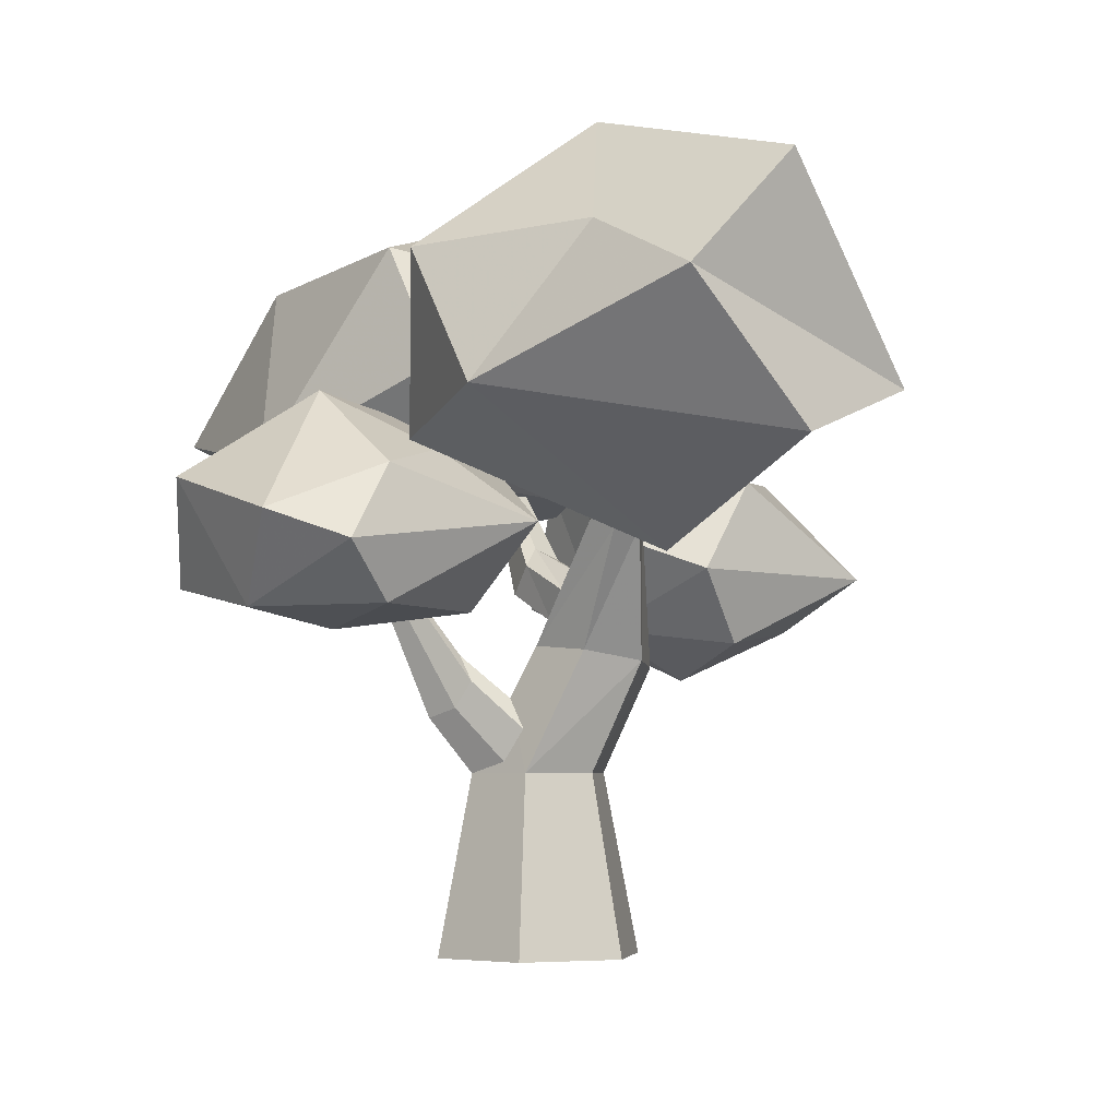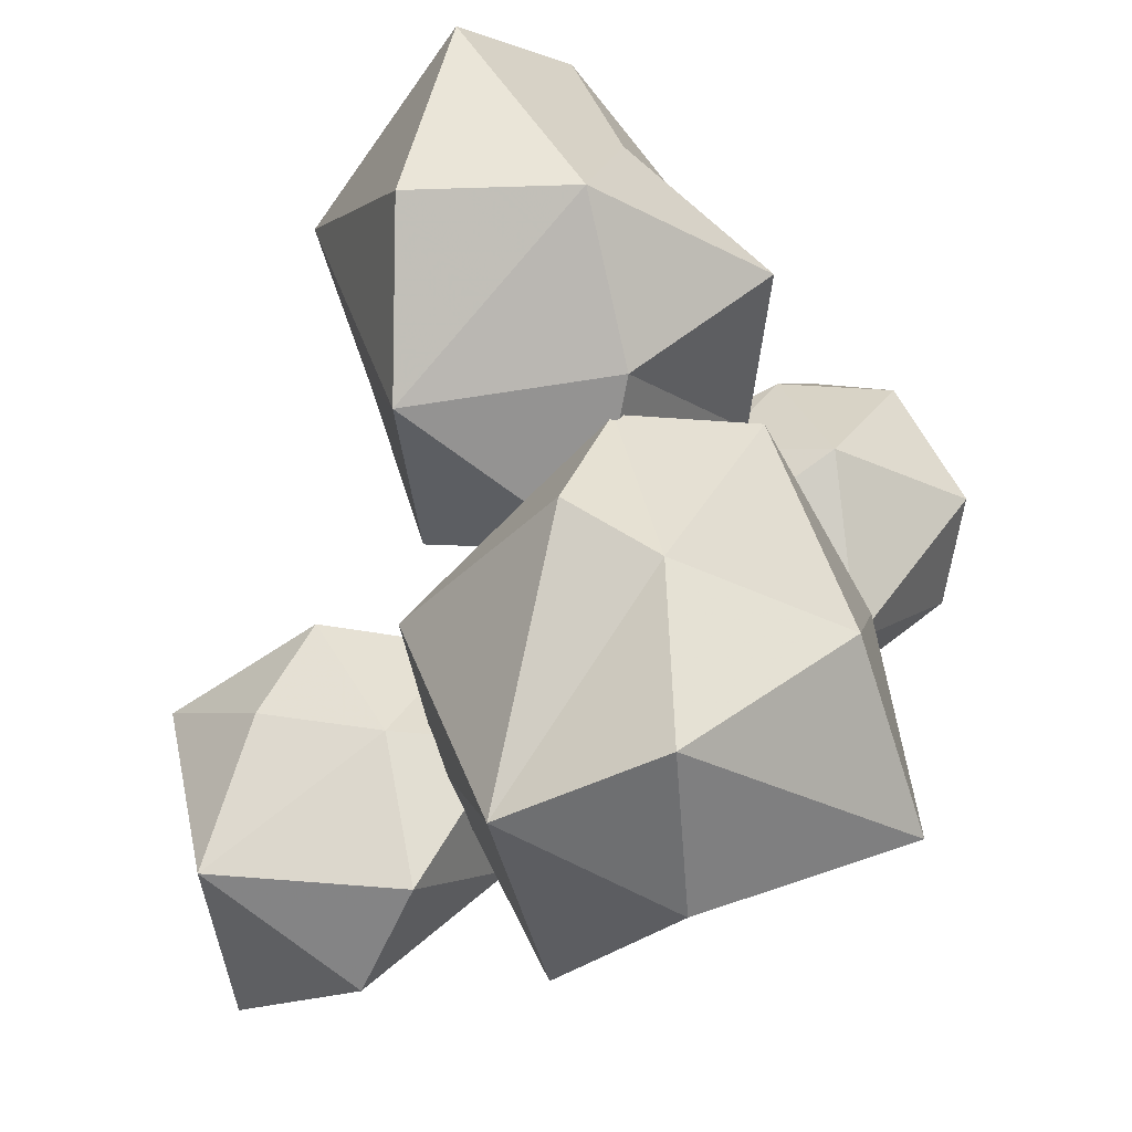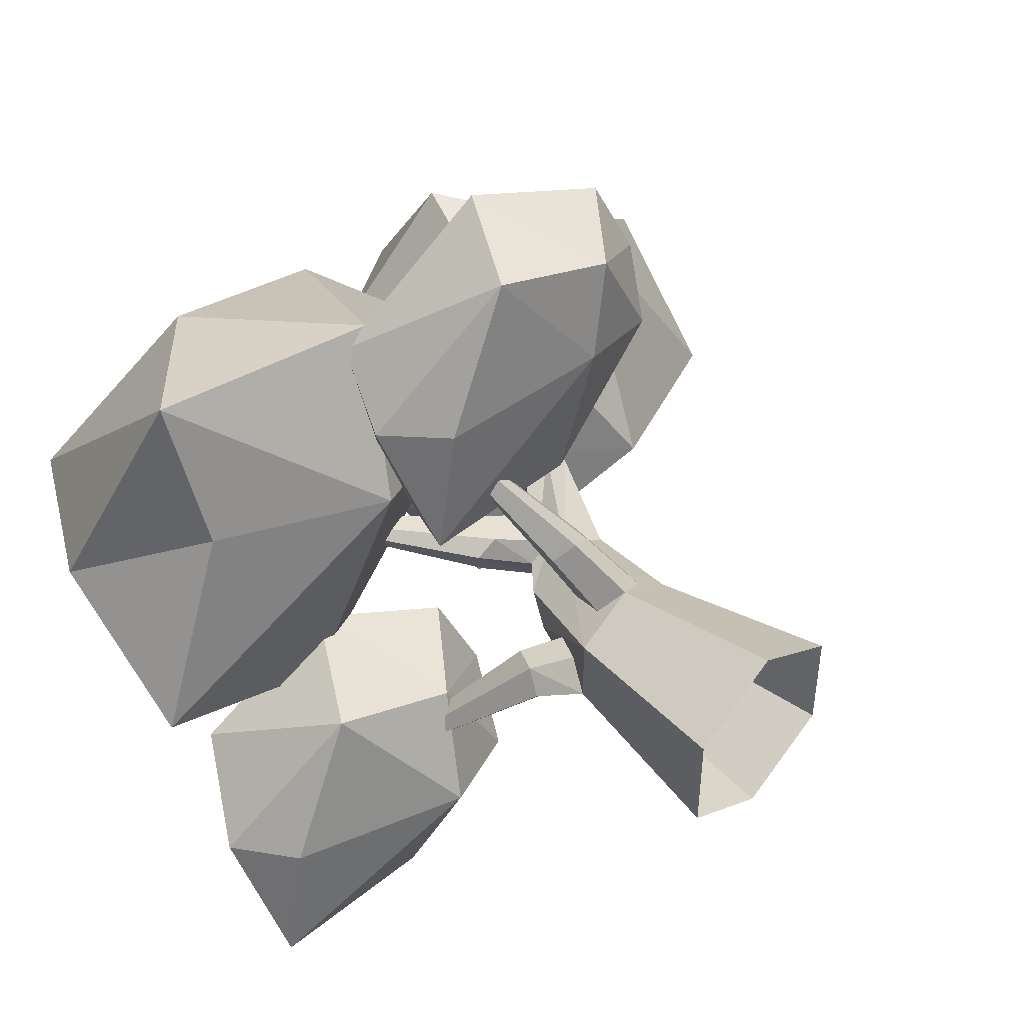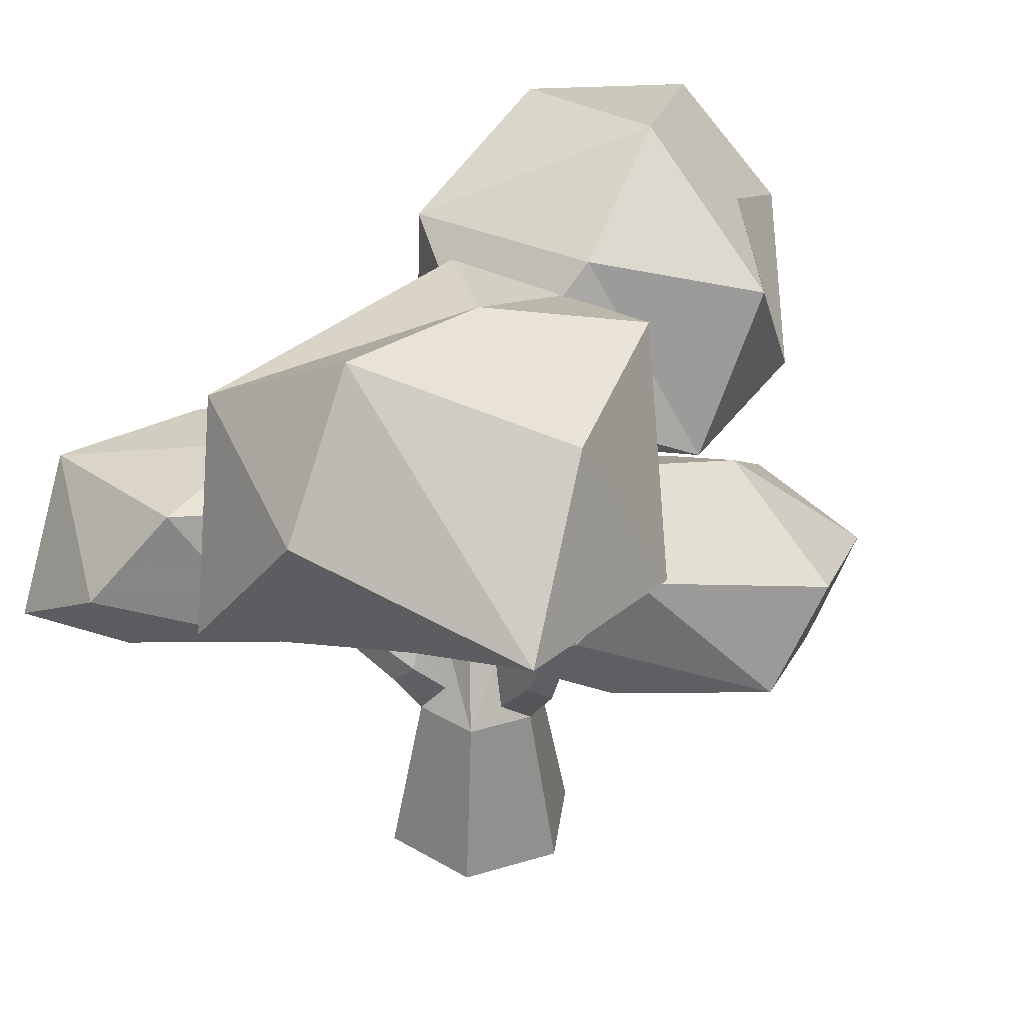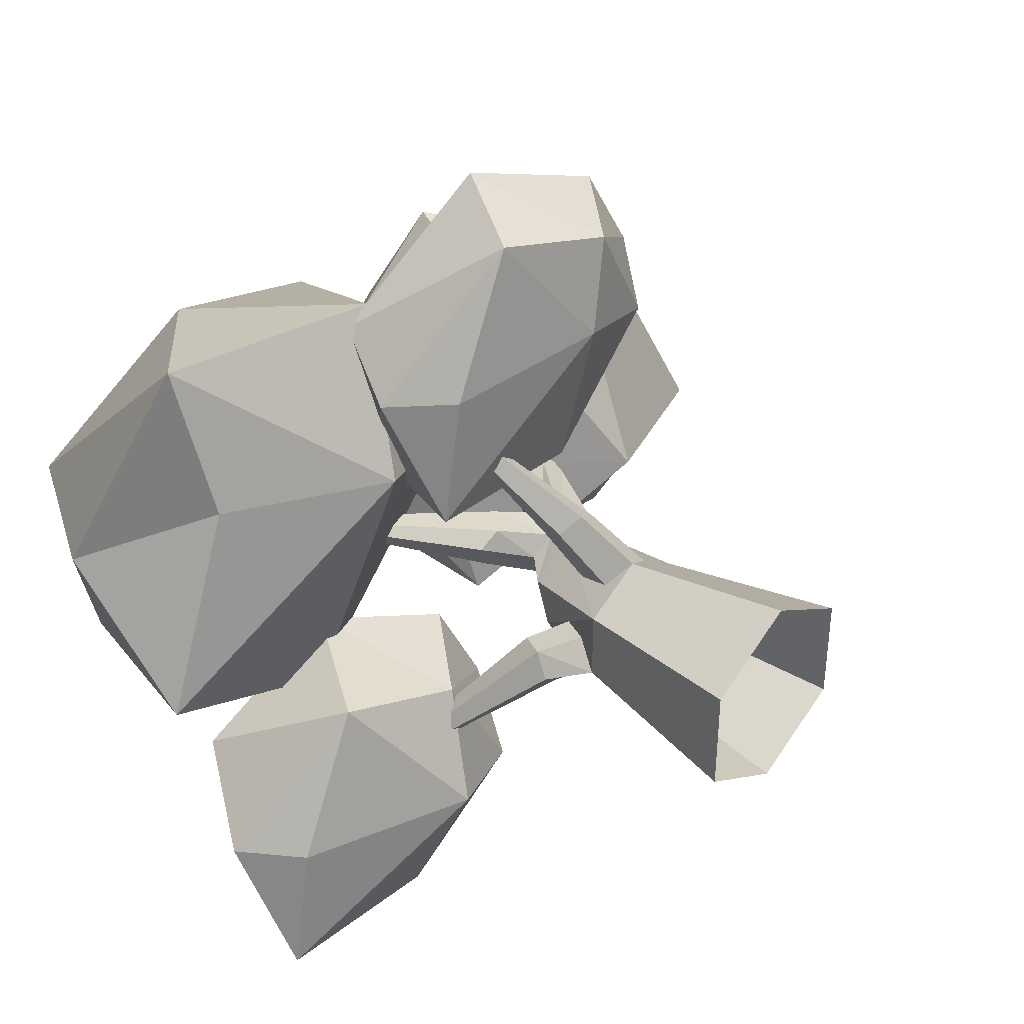
<metadata>
{"format":"obj","ext":"obj","renderer":"f3d","projection":"perspective","resolution":1024,"background":"white","views":[{"elev":-4.4,"azim":70.1,"up":"+Y"},{"elev":66.8,"azim":-94.3,"up":"+Y"},{"elev":44.6,"azim":-46.9,"up":"+Z"},{"elev":34.6,"azim":-52.2,"up":"+Y"},{"elev":36.6,"azim":-49.1,"up":"+Z"}]}
</metadata>
<code>
v 0.8509 1.731 2.647
v 0.3586 1.749 0.7076
v 1.377 1.751 1.698
v 0.338 2.757 3.095
v -0.8946 3.038 2.053
v -0.4224 3.188 0.4079
v 1.498 2.428 2.695
v 0.5248 3.457 2.008
v 0.564 1.585 1.899
v -0.8831 1.802 1.824
v -1.111 1.768 0.7806
v 1.72 2.204 2.078
v -0.1949 1.919 2.937
v -1.178 2.409 1.674
v 0.9838 2.441 0.3587
v 1.435 2.813 1.704
v 0.8057 2.999 1.12
v -1.134 1.713 -1
v -1.608 1.74 -2.928
v -0.6101 1.587 -2.008
v -1.477 2.945 -0.6481
v -2.653 3.165 -1.421
v -2.356 2.982 -3.009
v -0.4857 2.45 -0.9417
v -1.419 3.201 -1.562
v -1.417 1.287 -1.839
v -2.869 1.821 -1.811
v -3.097 1.787 -2.855
v -0.2462 2.207 -1.598
v -2.181 1.938 -0.6979
v -3.177 2.398 -1.877
v -0.7797 2.178 -3.268
v -0.4303 2.97 -2.06
v -1.141 3.02 -2.539
v -0.6793 3.007 2.193
v -1.631 2.829 -1.165
v 0.1251 2.804 0.661
v -1.426 4.528 1.874
v -2.46 5.248 0.4472
v -2.636 4.556 -0.8457
v 0.1773 4.693 1.347
v -0.9585 5.055 0.5085
v -1.104 2.343 0.9184
v -2.566 2.918 1.117
v -3.313 2.803 -0.4746
v 0.6287 3.716 1.09
v -2.605 3.343 2.319
v -3.253 4.017 0.501
v -0.7042 3.527 -1.409
v 0.462 4.44 0.2762
v -0.4294 5.012 -0.189
v 2.309 3.312 1.371
v 1.499 3.139 -1.537
v 3.592 2.891 -0.7773
v 1.54 4.435 1.577
v 0.6419 4.721 0.4001
v 0.5138 4.668 -1.325
v 2.688 4.515 0.5379
v 1.819 5.443 0.1774
v 1.84 2.162 -0.3792
v 0.1786 3.051 0.07172
v 0.3015 2.683 -1.21
v 3.782 4.012 0.2262
v 0.9379 3.046 1.396
v -0.3013 3.725 0.07785
v 2.825 3.343 -1.91
v 3.574 4.951 -0.6717
v 1.923 5.362 -1.195
v -0.247 -1.016 -0.9604
v -1.002 -1.018 -0.5243
v -1.002 -1.022 0.3481
v -0.247 -1.025 0.7842
v 0.5085 -1.022 0.3481
v 0.5085 -1.018 -0.5243
v -0.247 0.4762 -0.6557
v -0.7455 0.4746 -0.3679
v -0.7455 0.4716 0.2077
v -0.247 0.47 0.4954
v 0.2515 0.4716 0.2077
v 0.2515 0.4746 -0.3679
v 0.1454 1.336 -0.9185
v -0.2911 1.461 -0.1728
v 0.1454 1.503 0.07573
v 0.5819 1.461 -0.1728
v 0.5819 1.378 -0.6699
v 0.9484 2.515 -0.531
v 0.7837 2.594 -0.3967
v 0.8017 2.574 -0.1716
v 0.9844 2.476 -0.08071
v 1.149 2.397 -0.215
v 1.131 2.417 -0.4401
v -0.2216 1.399 -0.6421
v 1.345 3.565 -0.1056
v 1.263 3.619 -0.04993
v 1.272 3.635 0.06101
v 1.363 3.598 0.1162
v 1.444 3.544 0.06053
v 1.435 3.528 -0.05041
v -0.01487 1.081 0.2471
v 0.1619 0.8273 0.1911
v 0.03377 0.5641 0.3154
v -0.4288 0.6084 0.3043
v -0.3154 0.9454 0.159
v -0.3686 0.9224 0.8262
v -0.1769 1.427 0.6212
v -0.03101 1.217 0.5749
v -0.1368 1 0.6776
v -0.5187 1.037 0.6684
v -0.425 1.315 0.5484
v -0.4721 1.764 1.142
v -0.3666 2.042 1.029
v -0.2863 1.927 1.004
v -0.3445 1.807 1.06
v -0.5547 1.827 1.055
v -0.5032 1.98 0.9893
v -0.3234 2.164 1.512
v -0.2358 2.394 1.418
v -0.1691 2.299 1.397
v -0.2175 2.199 1.444
v -0.3921 2.216 1.439
v -0.3492 2.343 1.385
v 0.3472 2.111 -0.1721
v -0.05449 1.702 -0.1726
v 0.05299 1.744 -0.4114
v 0.2972 1.996 -0.3986
v 0.4095 1.935 -0.06319
v 0.1671 1.696 -0.04742
v -0.1096 2.316 -0.00422
v -0.4403 1.976 -0.00591
v -0.3617 2.003 -0.211
v -0.143 2.231 -0.2134
v -0.04556 2.171 0.09604
v -0.2664 1.944 0.1215
v -0.7465 2.981 0.02729
v -0.9231 2.8 0.02639
v -0.8811 2.814 -0.08314
v -0.7643 2.936 -0.08442
v -0.7123 2.904 0.08084
v -0.8302 2.782 0.09446
v -1.386 3.281 0.237
v -1.562 3.1 0.2361
v -1.52 3.114 0.1265
v -1.404 3.236 0.1253
v -1.352 3.204 0.2905
v -1.469 3.082 0.3041
v -1.738 3.573 0.4112
v -1.855 3.453 0.4106
v -1.827 3.462 0.3379
v -1.749 3.543 0.3371
v -1.715 3.522 0.4467
v -1.793 3.441 0.4557
v -0.4302 1.031 -0.5329
v -0.4784 0.6117 -0.5279
v -0.3465 0.8275 -0.6131
v -0.4682 0.9626 -0.2446
v -0.6154 0.7029 -0.1859
v -0.9304 0.8279 -0.5232
v -0.6929 1.258 -0.6547
v -0.7239 0.8756 -0.6784
v -0.6147 1.094 -0.7319
v -0.7207 1.215 -0.4058
v -0.8531 0.9828 -0.3514
v -1.335 1.655 -1.356
v -1.215 1.871 -1.422
v -1.231 1.679 -1.434
v -1.176 1.789 -1.461
v -1.229 1.85 -1.297
v -1.296 1.733 -1.269
v -1.669 2.45 -1.561
v -1.55 2.665 -1.627
v -1.566 2.474 -1.639
v -1.511 2.583 -1.666
v -1.564 2.644 -1.502
v -1.631 2.527 -1.475
v -2.011 2.936 -1.847
v -1.948 3.049 -1.881
v -1.957 2.949 -1.887
v -1.928 3.006 -1.901
v -1.956 3.038 -1.816
v -1.99 2.977 -1.802
f 1 9 3
f 9 11 2
f 1 3 12
f 2 11 6
f 3 2 15
f 2 6 15
f 3 15 12
f 4 7 8
f 5 4 8
f 6 5 8
f 16 17 8
f 17 6 8
f 8 7 16
f 12 16 7
f 12 15 16
f 15 17 16
f 15 6 17
f 14 5 6
f 13 4 5
f 1 7 4
f 1 12 7
f 6 11 14
f 11 10 14
f 14 13 5
f 14 10 13
f 13 1 4
f 9 2 3
f 11 9 10
f 9 13 10
f 9 1 13
f 18 26 20
f 26 28 19
f 18 20 29
f 19 28 23
f 20 19 32
f 19 23 32
f 20 32 29
f 21 24 25
f 22 21 25
f 23 22 25
f 33 34 25
f 34 23 25
f 25 24 33
f 29 33 24
f 29 32 33
f 32 34 33
f 32 23 34
f 31 22 23
f 30 21 22
f 18 24 21
f 18 29 24
f 23 28 31
f 28 27 31
f 31 30 22
f 31 27 30
f 30 18 21
f 26 19 20
f 28 26 27
f 26 30 27
f 26 18 30
f 35 43 37
f 43 45 36
f 35 37 46
f 36 45 40
f 37 36 49
f 36 40 49
f 37 49 46
f 38 41 42
f 39 38 42
f 40 39 42
f 50 51 42
f 51 40 42
f 42 41 50
f 46 50 41
f 46 49 50
f 49 51 50
f 49 40 51
f 48 39 40
f 47 38 39
f 35 41 38
f 35 46 41
f 40 45 48
f 45 44 48
f 48 47 39
f 48 44 47
f 47 35 38
f 43 36 37
f 45 43 44
f 43 47 44
f 43 35 47
f 52 60 54
f 60 62 53
f 52 54 63
f 53 62 57
f 54 53 66
f 53 57 66
f 54 66 63
f 55 58 59
f 56 55 59
f 57 56 59
f 67 68 59
f 68 57 59
f 59 58 67
f 63 67 58
f 63 66 67
f 66 68 67
f 66 57 68
f 65 56 57
f 64 55 56
f 52 58 55
f 52 63 58
f 57 62 65
f 62 61 65
f 65 64 56
f 65 61 64
f 64 52 55
f 60 53 54
f 62 60 61
f 60 64 61
f 60 52 64
f 74 80 79 73
f 70 76 75 69
f 69 75 80 74
f 71 77 76 70
f 72 78 77 71
f 73 79 78 72
f 77 78 102 103 99 83 82
f 101 100 106 107
f 79 80 85 84
f 77 82 92 152 155 156 76
f 80 75 81 85
f 154 153 159 160
f 82 83 89 88 122 126 127 123
f 83 84 90 89
f 84 85 91 90
f 87 86 81 92
f 85 81 86 91
f 88 87 92 82 123 124 125 122
f 88 89 96 95
f 89 90 97 96
f 90 91 98 97
f 86 87 94 93
f 91 86 93 98
f 87 88 95 94
f 108 104 110 114
f 99 100 101 78 79 84 83
f 99 103 109 105
f 104 107 113 110
f 78 101 107 104
f 102 78 104 108
f 103 102 108 109
f 100 99 105 106
f 113 112 118 119
f 111 115 121 117
f 109 108 114 115
f 106 105 111 112
f 105 109 115 111
f 107 106 112 113
f 116 119 118 117
f 117 121 120 116
f 110 113 119 116
f 114 110 116 120
f 115 114 120 121
f 112 111 117 118
f 131 130 136 137
f 124 123 129 130
f 127 126 132 133
f 129 133 139 135
f 123 127 133 129
f 125 124 130 131
f 122 125 131 128
f 126 122 128 132
f 137 136 142 143
f 135 139 145 141
f 128 131 137 134
f 132 128 134 138
f 133 132 138 139
f 130 129 135 136
f 143 142 148 149
f 141 145 151 147
f 134 137 143 140
f 138 134 140 144
f 139 138 144 145
f 136 135 141 142
f 146 149 148 147
f 147 151 150 146
f 140 143 149 146
f 144 140 146 150
f 145 144 150 151
f 142 141 147 148
f 161 158 164 167
f 152 92 81 75 76 153 154
f 76 156 162 157
f 158 160 166 164
f 152 154 160 158
f 155 152 158 161
f 156 155 161 162
f 153 76 157 159
f 167 164 170 173
f 164 166 172 170
f 162 161 167 168
f 159 157 163 165
f 157 162 168 163
f 160 159 165 166
f 173 170 176 179
f 170 172 178 176
f 168 167 173 174
f 165 163 169 171
f 163 168 174 169
f 166 165 171 172
f 175 176 178 177
f 175 180 179 176
f 174 173 179 180
f 171 169 175 177
f 169 174 180 175
f 172 171 177 178

</code>
